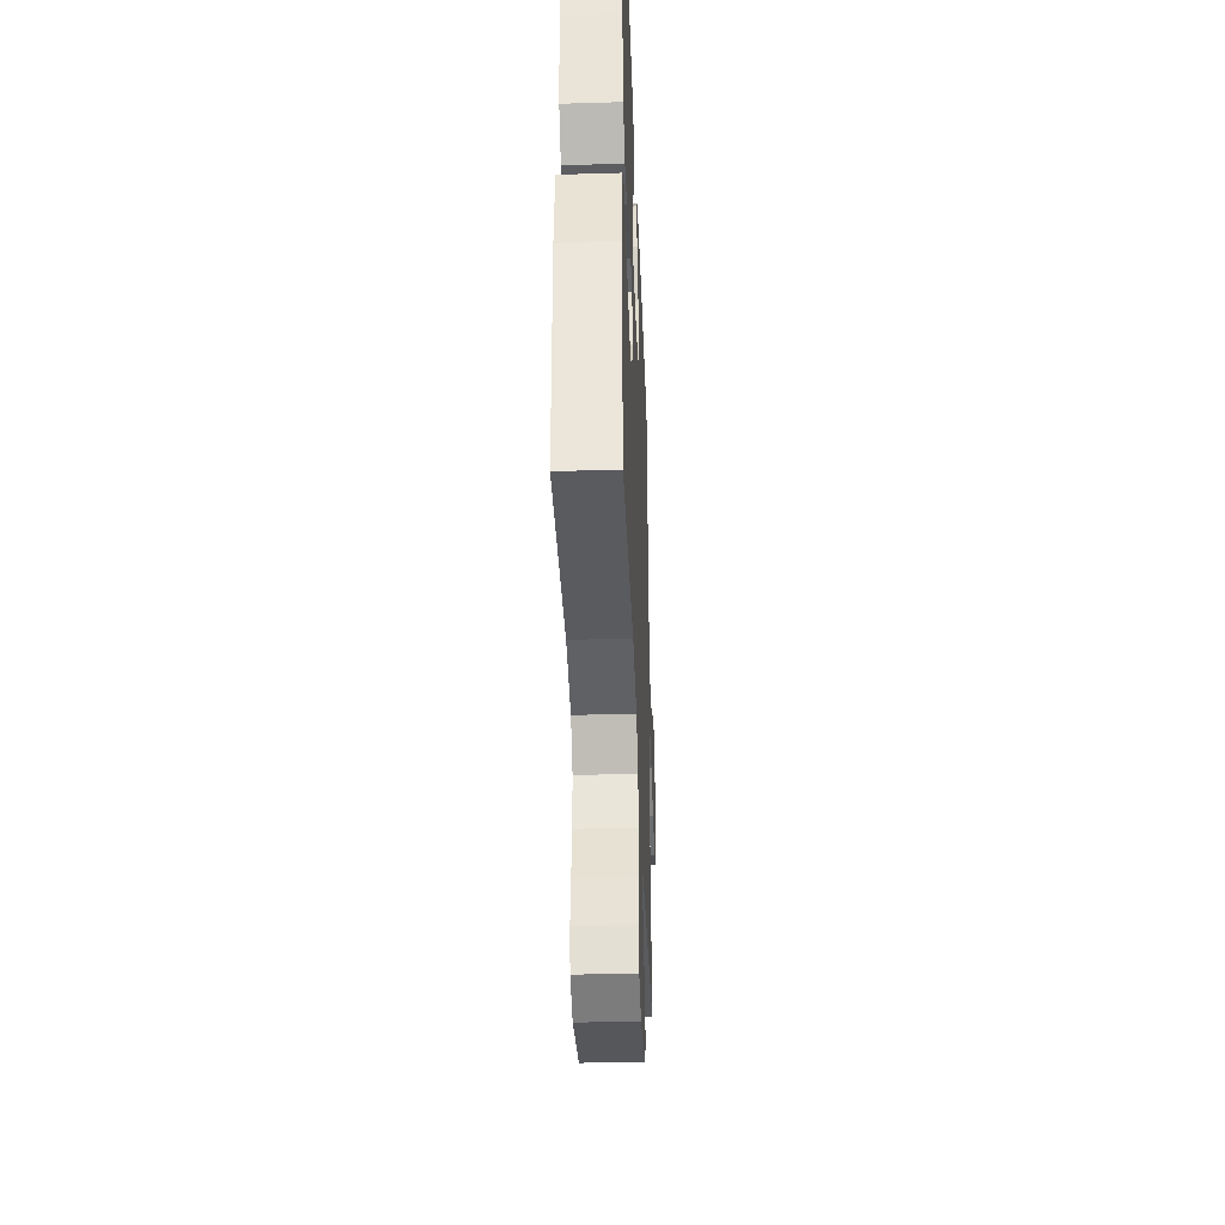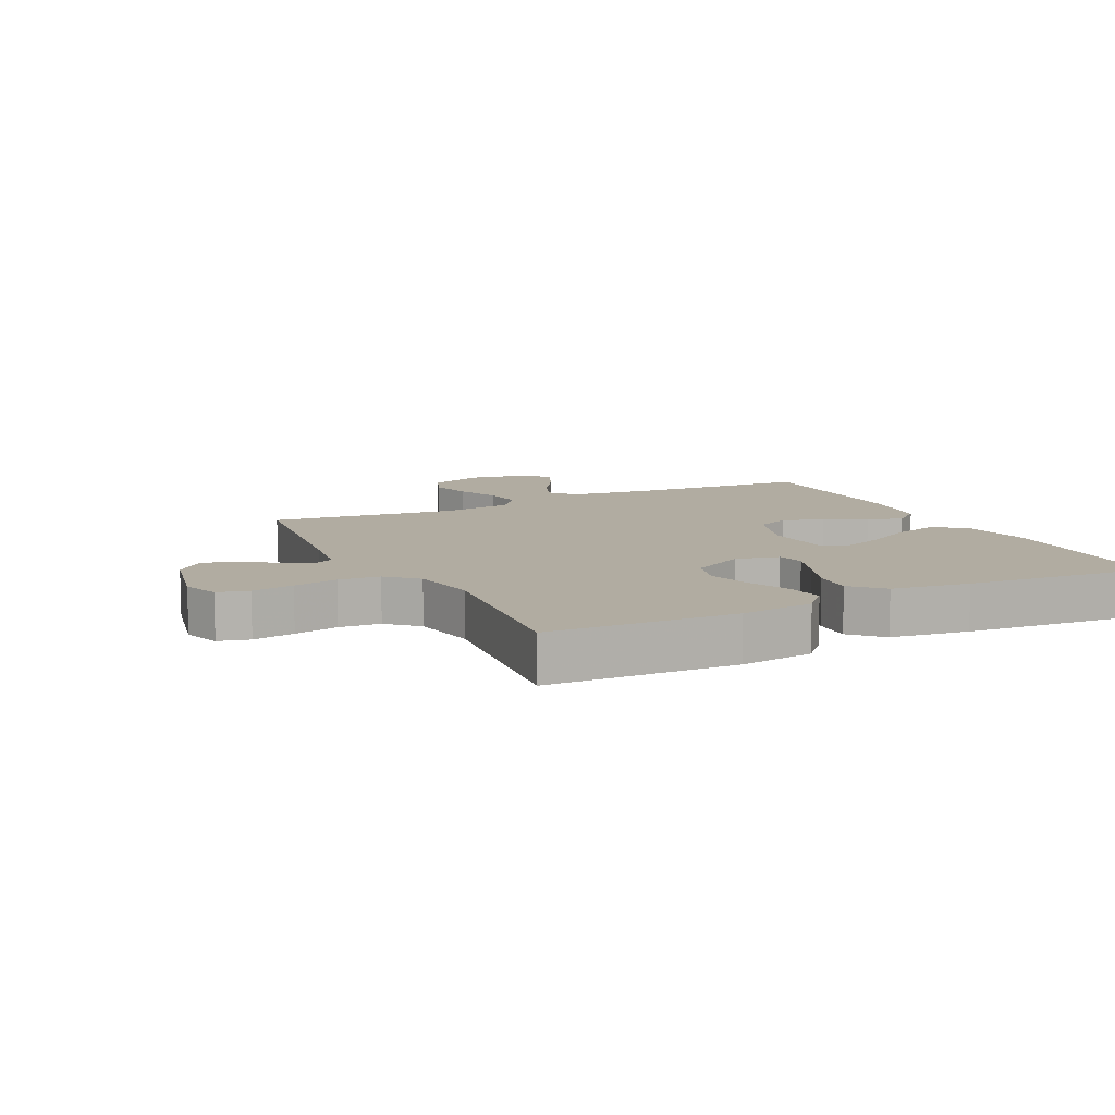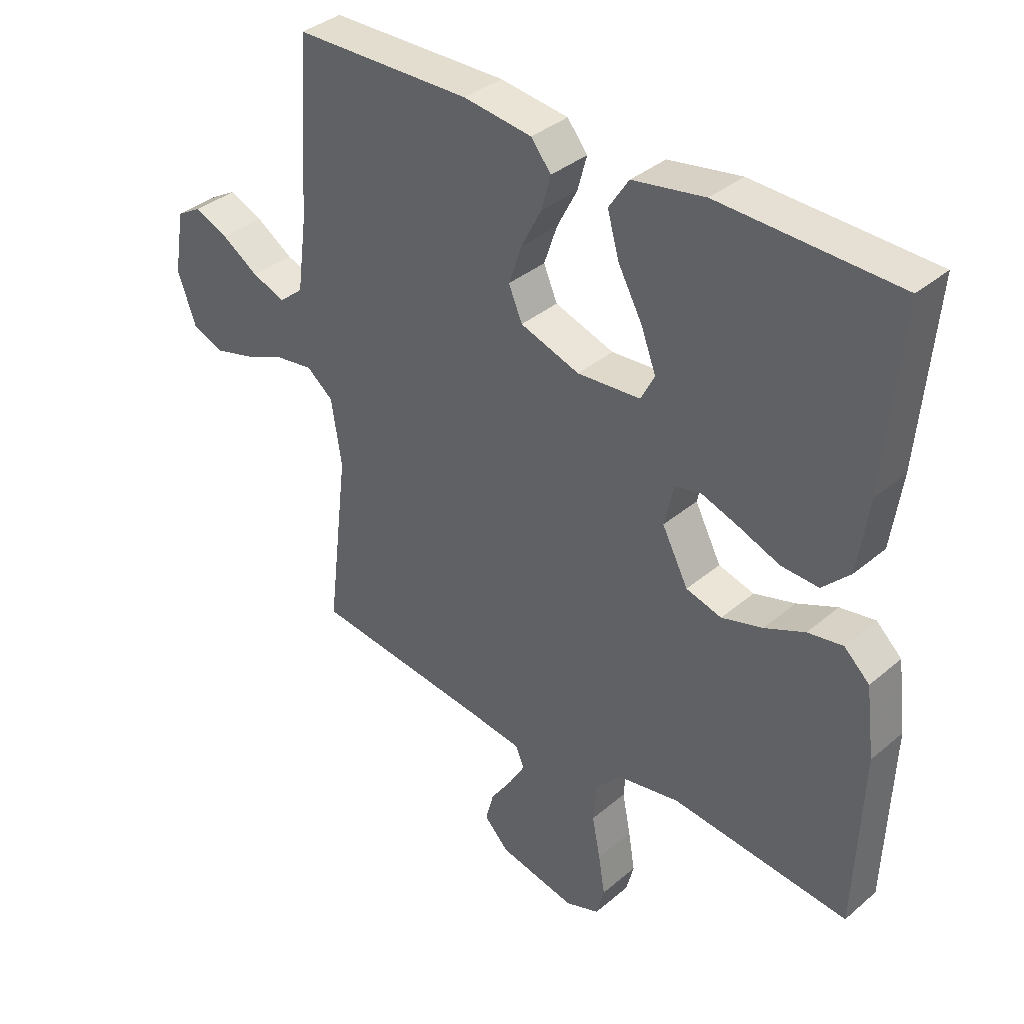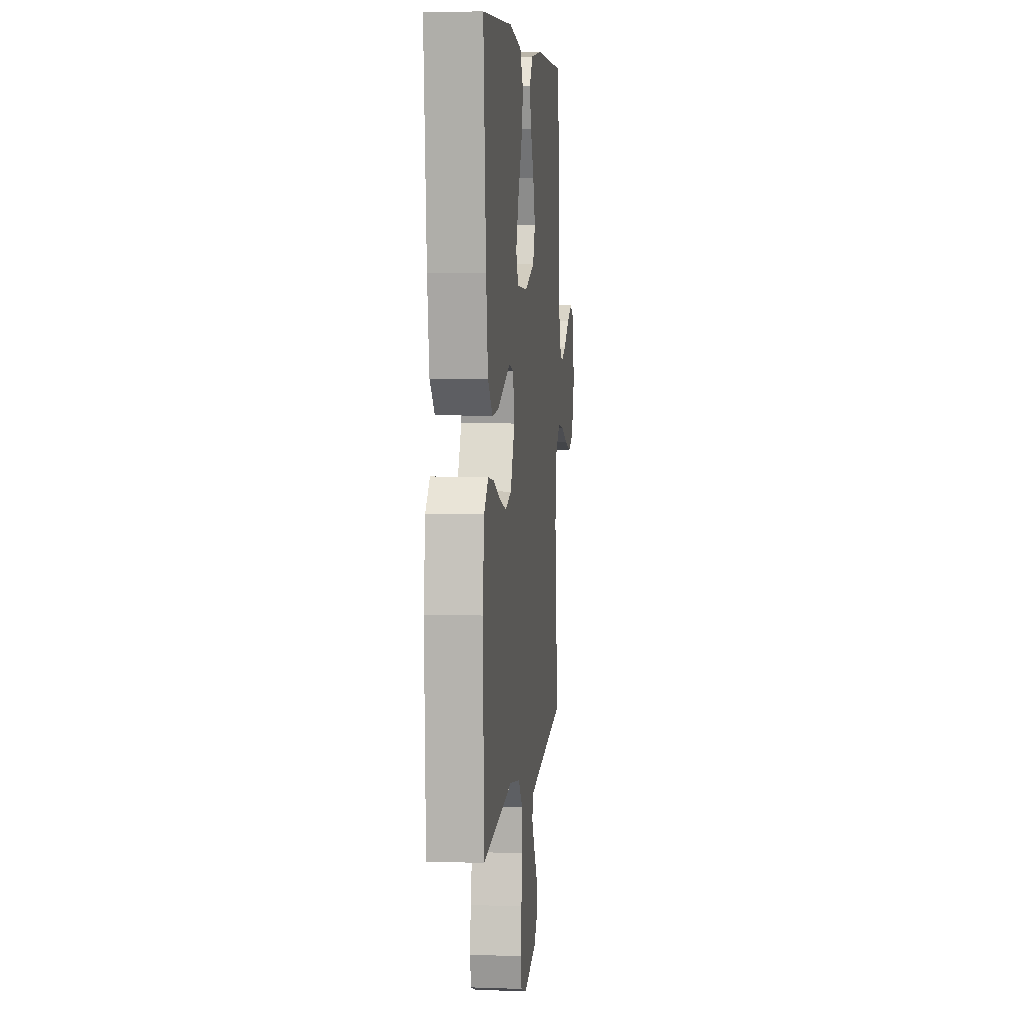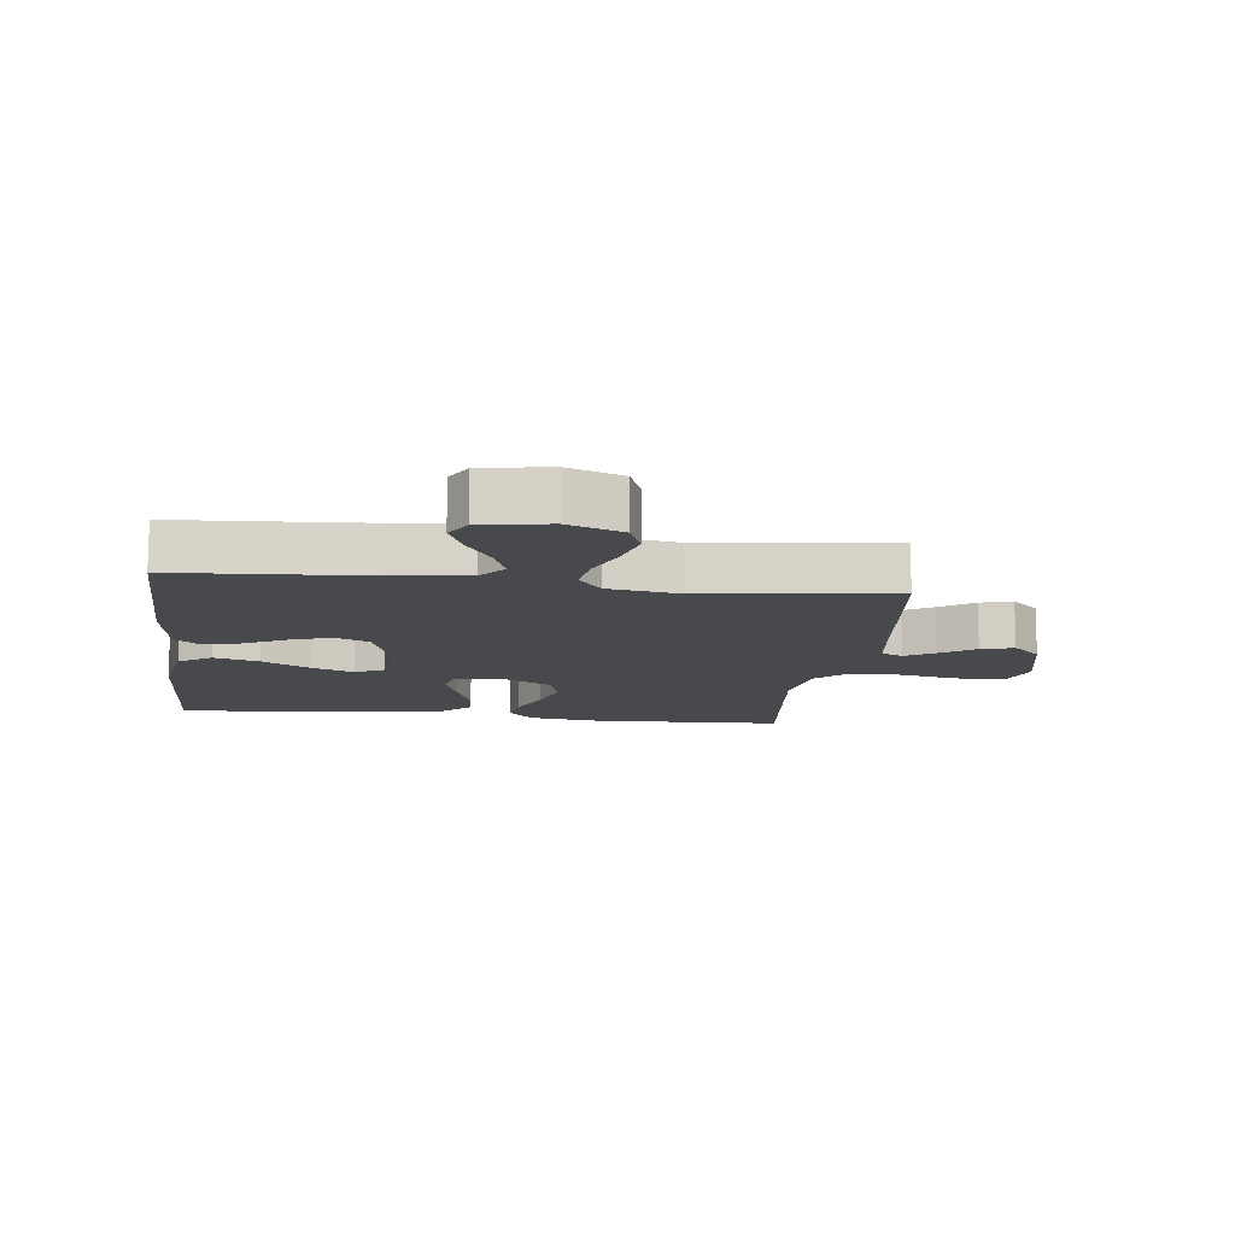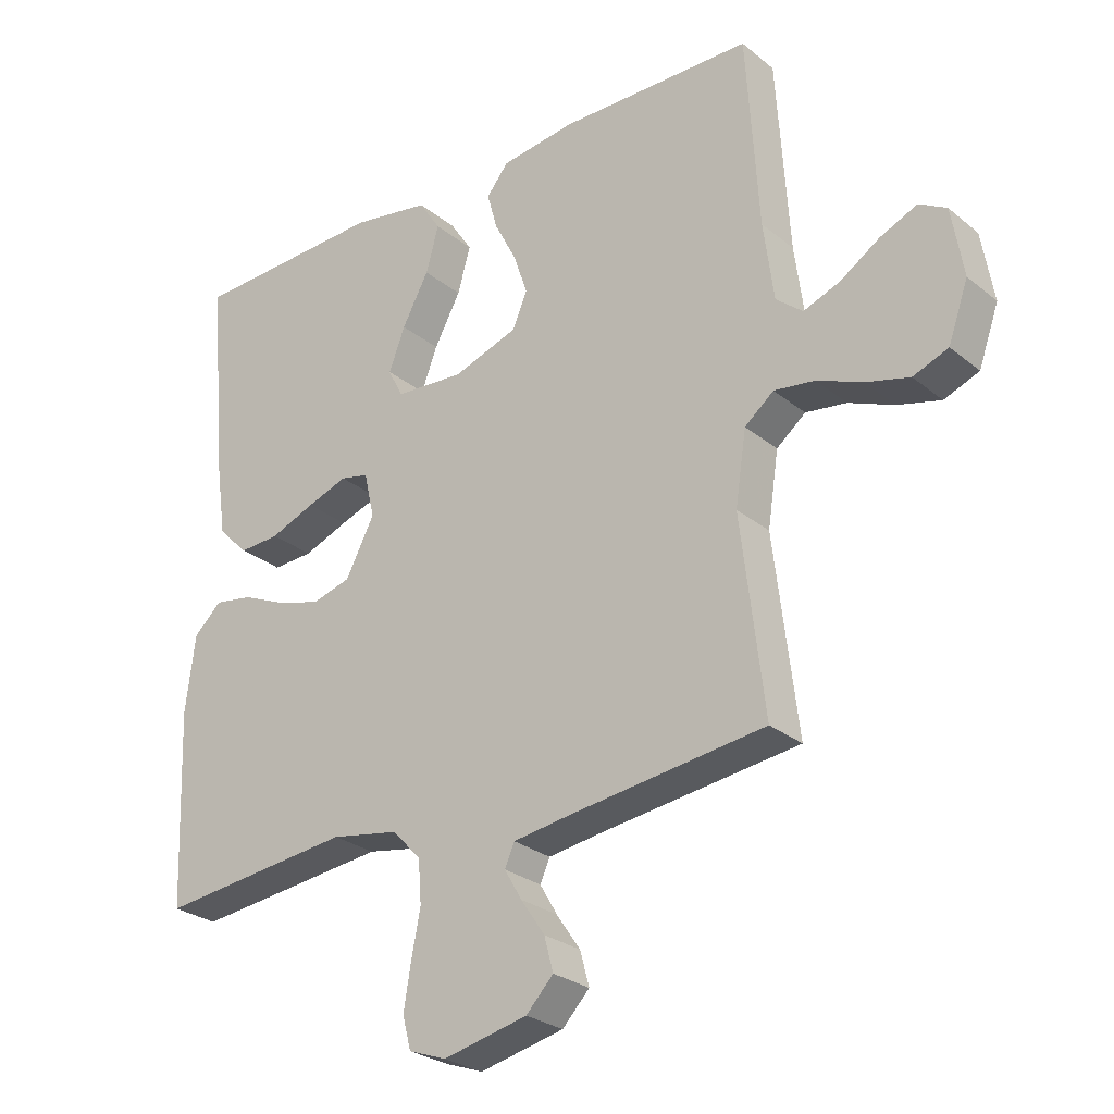
<metadata>
{"format":"obj","ext":"obj","renderer":"f3d","projection":"perspective","resolution":1024,"background":"white","views":[{"elev":-39.0,"azim":-87.8,"up":"+Z"},{"elev":10.2,"azim":-116.3,"up":"+Y"},{"elev":36.4,"azim":-137.6,"up":"+Z"},{"elev":6.2,"azim":-84.0,"up":"+Z"},{"elev":-12.4,"azim":83.0,"up":"+Y"},{"elev":-27.2,"azim":39.1,"up":"+Z"}]}
</metadata>
<code>
v 0.5 0.07 0.5
v 0.519 0.07 0.2
v 0.535 0.07 0.079
v 0.576 0.07 0.045
v 0.632 0.07 0.066
v 0.694 0.07 0.106
v 0.751 0.07 0.131
v 0.793 0.07 0.107
v 0.811 0.07 0
v 0.78 0.07 -0.087
v 0.726 0.07 -0.108
v 0.659 0.07 -0.09
v 0.589 0.07 -0.061
v 0.526 0.07 -0.052
v 0.481 0.07 -0.088
v 0.464 0.07 -0.2
v 0.5 0.07 -0.5
v 0.2 0.07 -0.537
v 0.109 0.07 -0.55
v 0.094 0.07 -0.584
v 0.121 0.07 -0.63
v 0.158 0.07 -0.684
v 0.172 0.07 -0.736
v 0.13 0.07 -0.78
v 0 0.07 -0.809
v -0.058 0.07 -0.788
v -0.071 0.07 -0.738
v -0.06 0.07 -0.671
v -0.046 0.07 -0.6
v -0.051 0.07 -0.534
v -0.095 0.07 -0.487
v -0.2 0.07 -0.468
v -0.5 0.07 -0.5
v -0.512 0.07 -0.2
v -0.497 0.07 -0.082
v -0.454 0.07 -0.042
v -0.395 0.07 -0.052
v -0.327 0.07 -0.082
v -0.258 0.07 -0.102
v -0.198 0.07 -0.085
v -0.154 0.07 0
v -0.17 0.07 0.07
v -0.214 0.07 0.08
v -0.277 0.07 0.058
v -0.346 0.07 0.031
v -0.409 0.07 0.028
v -0.456 0.07 0.075
v -0.474 0.07 0.2
v -0.5 0.07 0.5
v -0.2 0.07 0.51
v -0.078 0.07 0.489
v -0.044 0.07 0.437
v -0.064 0.07 0.366
v -0.105 0.07 0.29
v -0.13 0.07 0.224
v -0.107 0.07 0.179
v 0 0.07 0.171
v 0.1 0.07 0.205
v 0.123 0.07 0.259
v 0.101 0.07 0.324
v 0.067 0.07 0.39
v 0.051 0.07 0.448
v 0.085 0.07 0.49
v 0.2 0.07 0.505
v 0.5 0 0.5
v 0.519 0 0.2
v 0.535 0 0.079
v 0.576 0 0.045
v 0.632 0 0.066
v 0.694 0 0.106
v 0.751 0 0.131
v 0.793 0 0.107
v 0.811 0 0
v 0.78 0 -0.087
v 0.726 0 -0.108
v 0.659 0 -0.09
v 0.589 0 -0.061
v 0.526 0 -0.052
v 0.481 0 -0.088
v 0.464 0 -0.2
v 0.5 0 -0.5
v 0.2 0 -0.537
v 0.109 0 -0.55
v 0.094 0 -0.584
v 0.121 0 -0.63
v 0.158 0 -0.684
v 0.172 0 -0.736
v 0.13 0 -0.78
v 0 0 -0.809
v -0.058 0 -0.788
v -0.071 0 -0.738
v -0.06 0 -0.671
v -0.046 0 -0.6
v -0.051 0 -0.534
v -0.095 0 -0.487
v -0.2 0 -0.468
v -0.5 0 -0.5
v -0.512 0 -0.2
v -0.497 0 -0.082
v -0.454 0 -0.042
v -0.395 0 -0.052
v -0.327 0 -0.082
v -0.258 0 -0.102
v -0.198 0 -0.085
v -0.154 0 0
v -0.17 0 0.07
v -0.214 0 0.08
v -0.277 0 0.058
v -0.346 0 0.031
v -0.409 0 0.028
v -0.456 0 0.075
v -0.474 0 0.2
v -0.5 0 0.5
v -0.2 0 0.51
v -0.078 0 0.489
v -0.044 0 0.437
v -0.064 0 0.366
v -0.105 0 0.29
v -0.13 0 0.224
v -0.107 0 0.179
v 0 0 0.171
v 0.1 0 0.205
v 0.123 0 0.259
v 0.101 0 0.324
v 0.067 0 0.39
v 0.051 0 0.448
v 0.085 0 0.49
v 0.2 0 0.505
f 64 1 2
f 63 64 2
f 62 63 2
f 61 62 2
f 60 61 2
f 59 60 2 3
f 58 59 3 4
f 57 58 4
f 56 57 4
f 52 53 54
f 51 52 54
f 50 51 54
f 49 50 54
f 48 49 54
f 47 48 54
f 46 47 54
f 45 46 54
f 44 45 54
f 43 44 54 55
f 42 43 55 56
f 36 37 38
f 35 36 38
f 34 35 38
f 33 34 38
f 32 33 38
f 31 32 38 39
f 30 31 39 40
f 27 28 29
f 26 27 29
f 25 26 29
f 24 25 29
f 23 24 29
f 22 23 29
f 21 22 29
f 20 21 29 30
f 30 40 41
f 20 30 41
f 19 20 41
f 16 17 18
f 41 42 56
f 19 41 56
f 18 19 56
f 16 18 56
f 15 16 56
f 11 12 13
f 10 11 13
f 9 10 13
f 8 9 13
f 7 8 13
f 6 7 13
f 5 6 13
f 14 15 56 4
f 4 5 13 14
f 66 65 128
f 66 128 127
f 66 127 126
f 66 126 125
f 66 125 124
f 67 66 124 123
f 68 67 123 122
f 68 122 121
f 68 121 120
f 118 117 116
f 118 116 115
f 118 115 114
f 118 114 113
f 118 113 112
f 118 112 111
f 118 111 110
f 118 110 109
f 118 109 108
f 119 118 108 107
f 120 119 107 106
f 102 101 100
f 102 100 99
f 102 99 98
f 102 98 97
f 102 97 96
f 103 102 96 95
f 104 103 95 94
f 93 92 91
f 93 91 90
f 93 90 89
f 93 89 88
f 93 88 87
f 93 87 86
f 93 86 85
f 94 93 85 84
f 105 104 94
f 105 94 84
f 105 84 83
f 82 81 80
f 120 106 105
f 120 105 83
f 120 83 82
f 120 82 80
f 120 80 79
f 77 76 75
f 77 75 74
f 77 74 73
f 77 73 72
f 77 72 71
f 77 71 70
f 77 70 69
f 68 120 79 78
f 78 77 69 68
f 1 65 66 2
f 2 66 67 3
f 3 67 68 4
f 4 68 69 5
f 5 69 70 6
f 6 70 71 7
f 7 71 72 8
f 8 72 73 9
f 9 73 74 10
f 10 74 75 11
f 11 75 76 12
f 12 76 77 13
f 13 77 78 14
f 14 78 79 15
f 15 79 80 16
f 16 80 81 17
f 17 81 82 18
f 18 82 83 19
f 19 83 84 20
f 20 84 85 21
f 21 85 86 22
f 22 86 87 23
f 23 87 88 24
f 24 88 89 25
f 25 89 90 26
f 26 90 91 27
f 27 91 92 28
f 28 92 93 29
f 29 93 94 30
f 30 94 95 31
f 31 95 96 32
f 32 96 97 33
f 33 97 98 34
f 34 98 99 35
f 35 99 100 36
f 36 100 101 37
f 37 101 102 38
f 38 102 103 39
f 39 103 104 40
f 40 104 105 41
f 41 105 106 42
f 42 106 107 43
f 43 107 108 44
f 44 108 109 45
f 45 109 110 46
f 46 110 111 47
f 47 111 112 48
f 48 112 113 49
f 49 113 114 50
f 50 114 115 51
f 51 115 116 52
f 52 116 117 53
f 53 117 118 54
f 54 118 119 55
f 55 119 120 56
f 56 120 121 57
f 57 121 122 58
f 58 122 123 59
f 59 123 124 60
f 60 124 125 61
f 61 125 126 62
f 62 126 127 63
f 63 127 128 64
f 64 128 65 1

</code>
